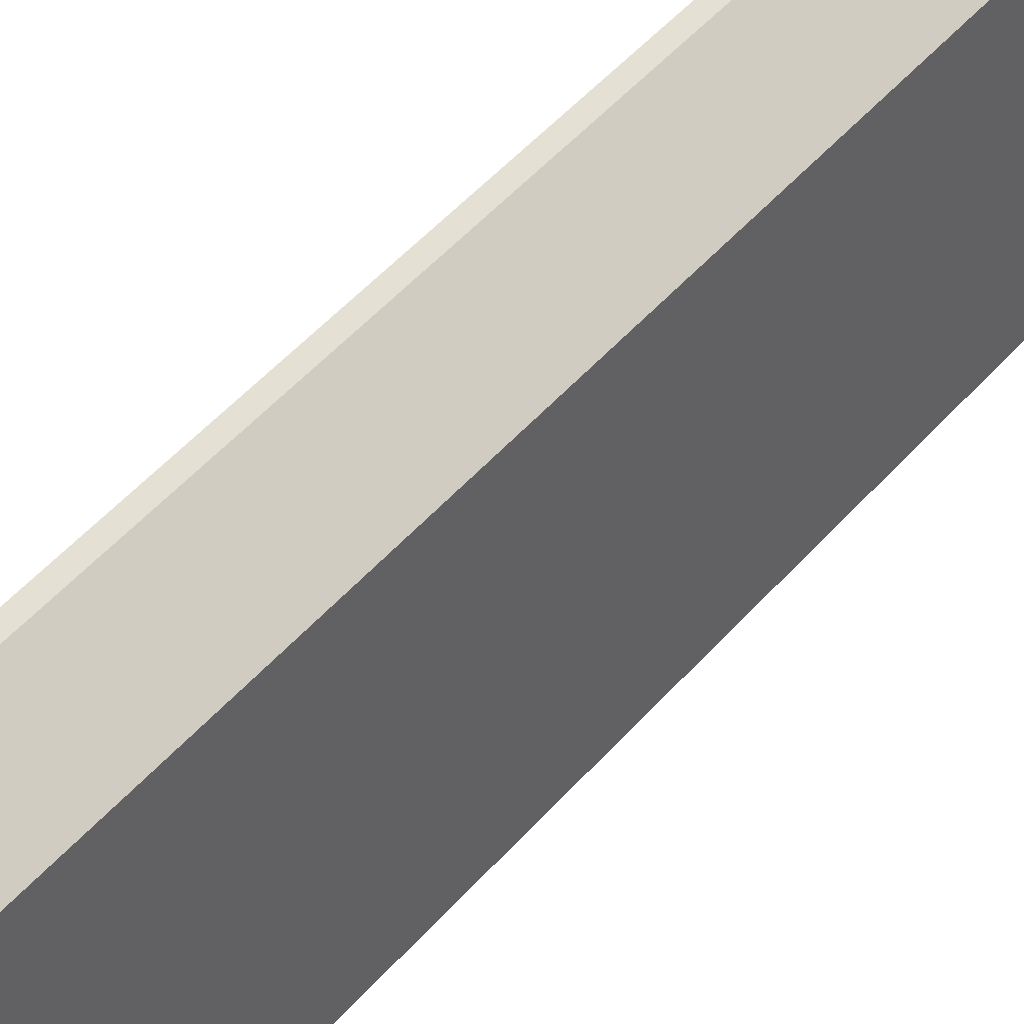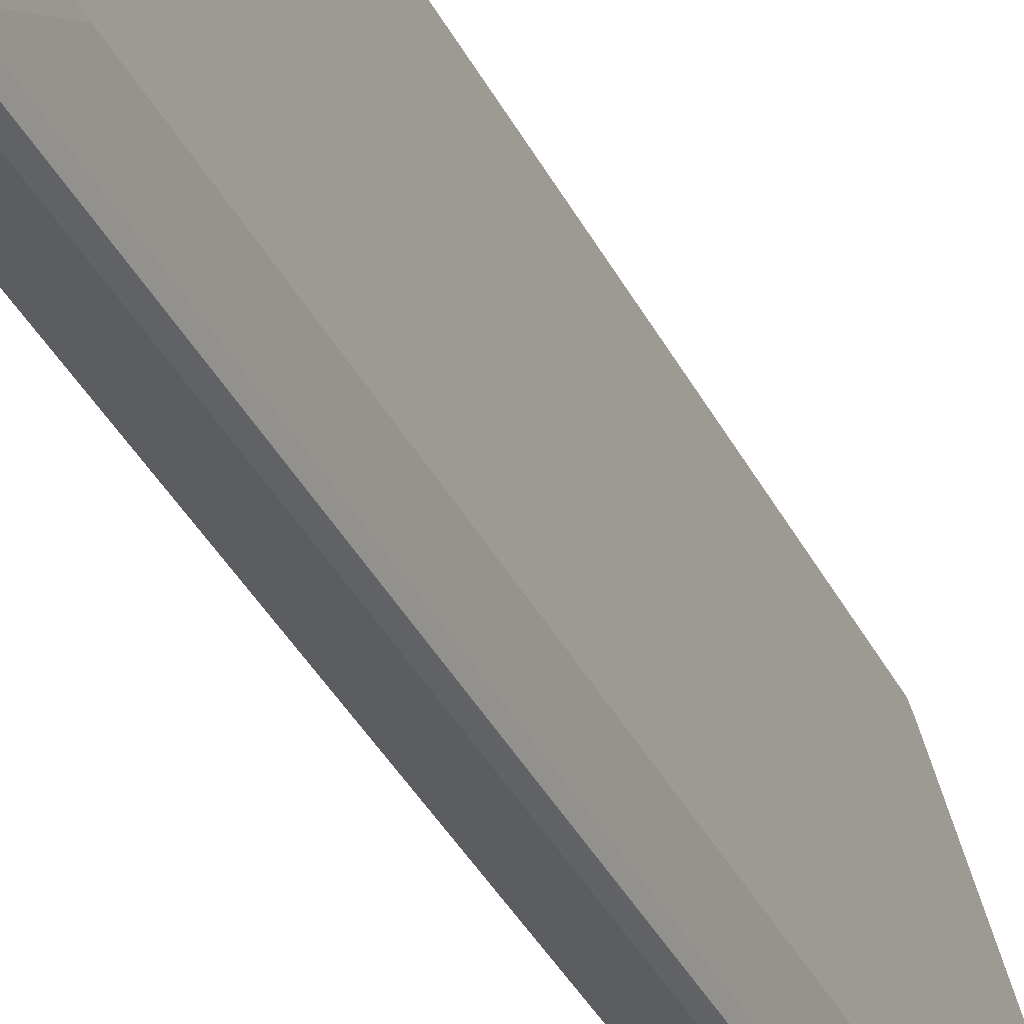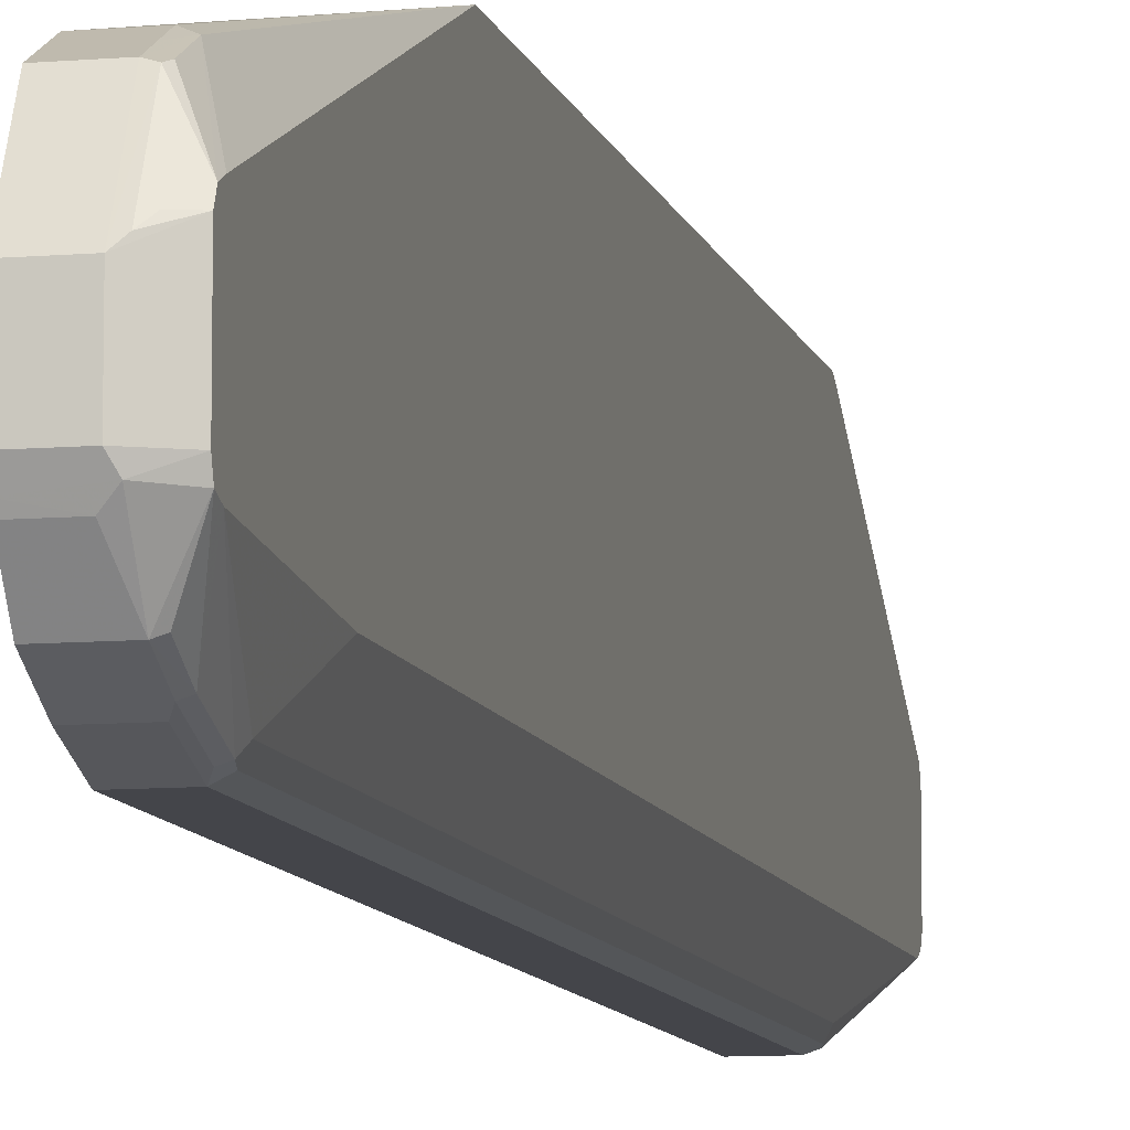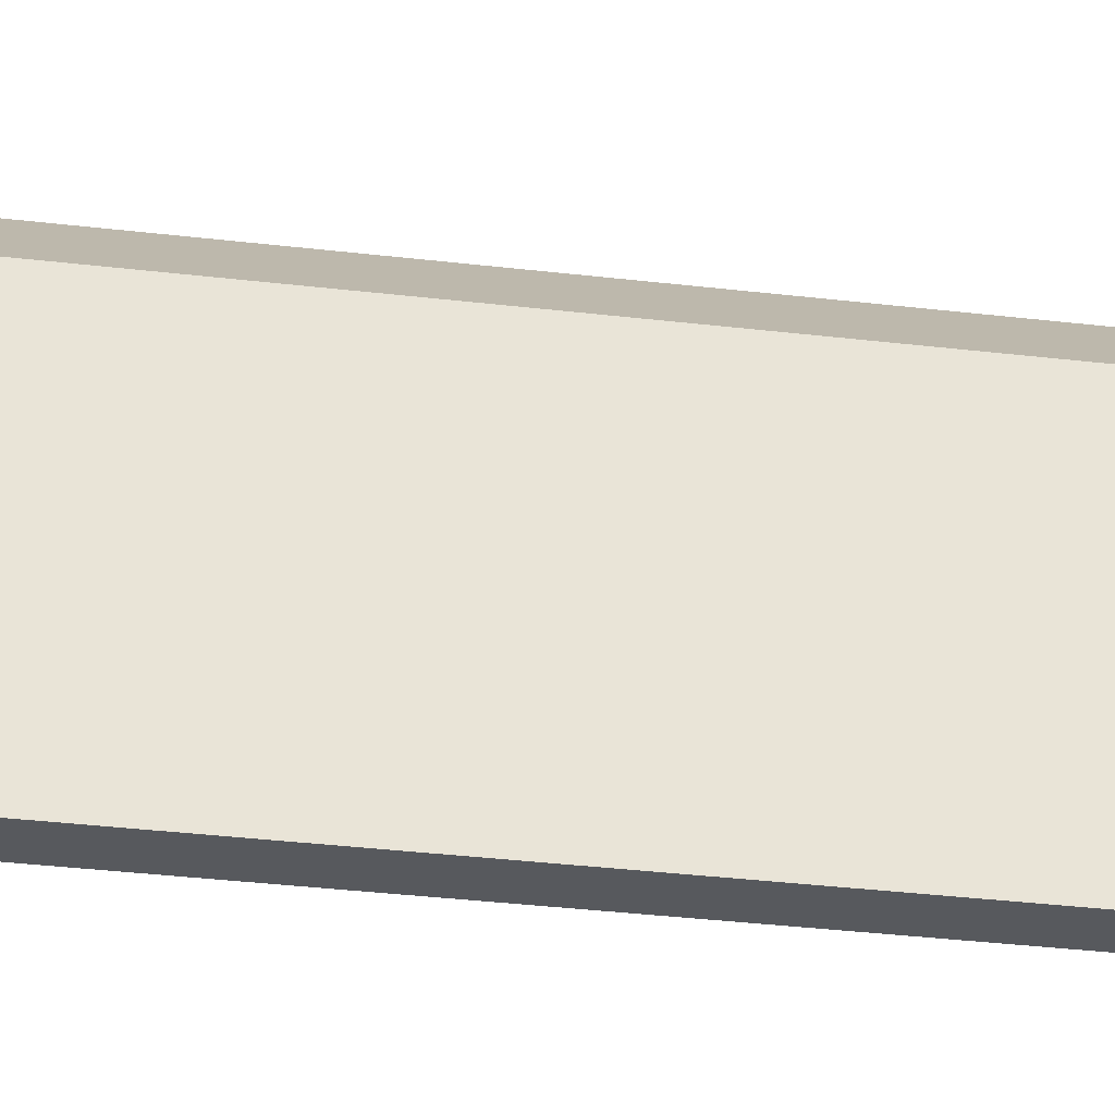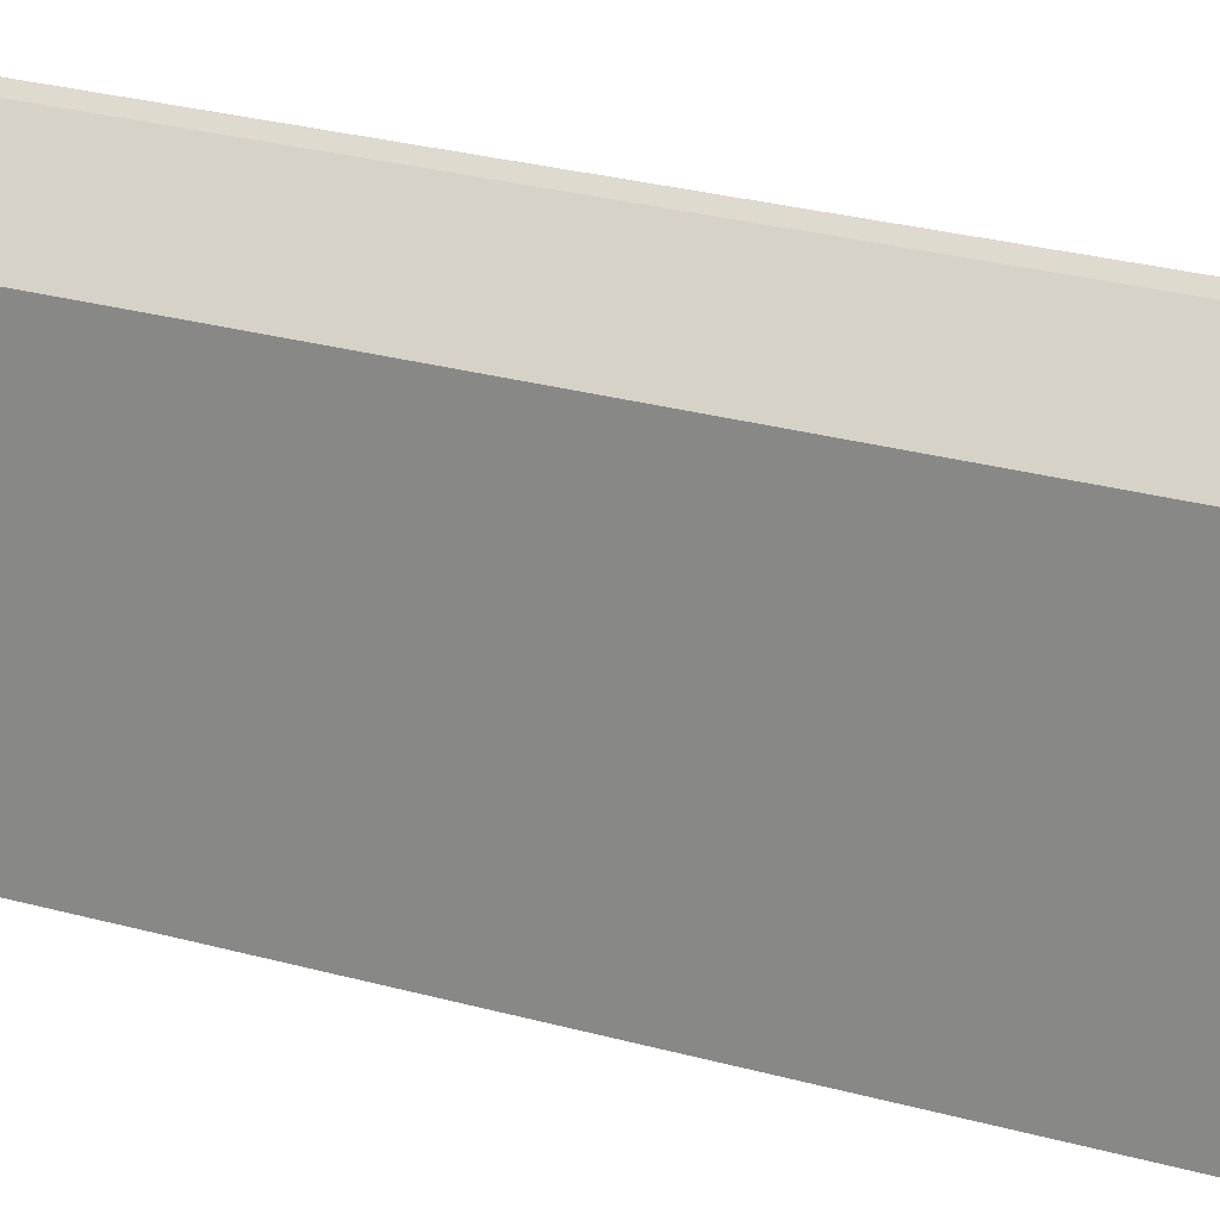
<metadata>
{"format":"obj","ext":"obj","renderer":"f3d","projection":"perspective","resolution":1024,"background":"white","views":[{"elev":43.7,"azim":-143.5,"up":"+Y"},{"elev":-36.8,"azim":24.1,"up":"+Y"},{"elev":-9.2,"azim":12.7,"up":"+Y"},{"elev":-29.2,"azim":-100.5,"up":"+Y"},{"elev":20.3,"azim":-60.4,"up":"+Y"}]}
</metadata>
<code>
v -0.3219 -0.161 -0.4186
v -0.3219 -0.1664 -0.4293
v -0.3221 -0.161 -0.4186
v -0.3219 -0.161 0.3542
v -0.3219 -0.3275 -0.671
v -0.3489 -0.2523 -0.569
v -0.3275 -0.1664 -0.4293
v -0.3342 -0.1691 -0.4267
v -0.3328 -0.1664 -0.4186
v -0.3301 -0.1651 0.3622
v -0.3221 -0.161 0.3542
v -0.3543 -0.2416 0.6602
v -0.3436 -0.2469 0.6656
v -0.3219 -0.306 0.7085
v -0.3219 -0.3382 -0.6764
v -0.3597 -0.3275 -0.671
v -0.3954 -0.2523 -0.569
v -0.3954 -0.2416 -0.5475
v -0.3954 -0.2255 -0.483
v -0.3328 -0.1664 0.3542
v -0.3954 -0.2255 0.5958
v -0.3954 -0.2416 0.6602
v -0.3543 -0.2523 0.6817
v -0.3543 -0.2631 0.7032
v -0.3436 -0.2631 0.6978
v -0.3219 -0.3114 0.7193
v -0.3219 -0.4187 -0.6764
v -0.3543 -0.3382 -0.6764
v -0.365 -0.3382 -0.671
v -0.3664 -0.3301 -0.6682
v -0.3954 -0.2845 -0.6012
v -0.3954 -0.2523 0.6817
v -0.3954 -0.2553 0.6877
v -0.3462 -0.2657 0.7044
v -0.3954 -0.2631 0.7032
v -0.3543 -0.3382 0.7408
v -0.3382 -0.3221 0.7307
v -0.3219 -0.322 0.7246
v -0.3543 -0.4187 -0.6764
v -0.3219 -0.4294 -0.671
v -0.365 -0.4187 -0.671
v -0.3954 -0.3382 -0.628
v -0.3954 -0.3275 -0.6227
v -0.3462 -0.3301 0.7366
v -0.3954 -0.3382 0.7408
v -0.3543 -0.4026 0.7408
v -0.3219 -0.4026 0.7246
v -0.3543 -0.4294 -0.671
v -0.3623 -0.4267 -0.6722
v -0.3219 -0.4347 -0.6603
v -0.3954 -0.3865 -0.628
v -0.3954 -0.4026 0.7408
v -0.3954 -0.417 0.7336
v -0.3489 -0.4133 0.7354
v -0.3219 -0.4146 0.7205
v -0.3543 -0.4348 -0.6601
v -0.3954 -0.4831 -0.5475
v -0.3954 -0.4724 -0.569
v -0.365 -0.4294 -0.6656
v -0.3954 -0.4402 -0.6012
v -0.3954 -0.3972 -0.6227
v -0.3219 -0.4348 -0.6601
v -0.3954 -0.424 0.73
v -0.3597 -0.424 0.73
v -0.3489 -0.4616 0.7032
v -0.3219 -0.4187 0.7085
v -0.3422 -0.4589 0.7004
v -0.3422 -0.4751 0.6682
v -0.3543 -0.4831 -0.5475
v -0.3954 -0.4992 -0.4992
v -0.3382 -0.4831 -0.4992
v -0.3436 -0.4938 -0.4992
v -0.3462 -0.4952 -0.5073
v -0.3462 -0.4791 -0.5555
v -0.3219 -0.4348 0.5313
v -0.3954 -0.4616 0.7032
v -0.3597 -0.4724 0.6817
v -0.3543 -0.4831 0.6602
v -0.3489 -0.4777 0.6709
v -0.3422 -0.4912 0.62
v -0.3382 -0.4831 0.6119
v -0.3543 -0.4992 -0.4992
v -0.3954 -0.4992 0.6119
v -0.3436 -0.4938 0.6119
v -0.3543 -0.4992 0.6119
v -0.3954 -0.4724 0.6817
v -0.3954 -0.4831 0.6602
v -0.3489 -0.4938 0.6226
f 46 52 53
f 48 58 49
f 46 53 54
f 46 54 47
f 47 54 55
f 48 50 56
f 48 56 57
f 48 57 58
f 49 61 51
f 49 59 60
f 49 60 61
f 50 62 56
f 53 63 64
f 53 64 54
f 54 64 65
f 54 65 55
f 41 49 51
f 55 65 67
f 49 58 59
f 40 50 48
f 30 43 31
f 39 48 49
f 55 67 68
f 26 34 37
f 27 40 48
f 27 48 39
f 28 39 41
f 28 41 29
f 29 41 51
f 29 51 42
f 39 49 41
f 29 42 30
f 34 36 44
f 34 44 37
f 36 45 52
f 36 52 46
f 36 46 47
f 36 47 38
f 36 38 44
f 37 44 38
f 30 42 43
f 55 68 66
f 69 74 73
f 56 69 57
f 69 73 82
f 70 82 85
f 70 85 83
f 71 81 84
f 71 84 72
f 72 84 73
f 73 84 85
f 73 85 82
f 68 88 80
f 77 86 87
f 78 85 79
f 78 87 83
f 78 83 85
f 79 85 88
f 80 88 85
f 80 85 84
f 80 84 81
f 26 37 38
f 77 87 78
f 56 62 69
f 68 79 88
f 66 80 81
f 57 69 82
f 57 82 70
f 58 60 59
f 62 71 72
f 62 72 73
f 62 73 74
f 62 74 69
f 62 75 81
f 66 81 75
f 62 81 71
f 63 65 64
f 65 76 86
f 65 86 77
f 65 77 78
f 65 78 79
f 65 79 68
f 65 68 67
f 66 68 80
f 63 76 65
f 25 34 26
f 12 22 32
f 24 45 36
f 3 8 9
f 3 9 10
f 3 10 11
f 4 11 22
f 4 22 12
f 4 12 13
f 4 13 14
f 5 15 28
f 3 7 8
f 5 28 16
f 5 17 6
f 7 18 8
f 7 17 18
f 8 18 19
f 8 19 9
f 9 19 21
f 9 21 20
f 9 20 10
f 5 16 17
f 10 20 21
f 2 17 7
f 1 5 2
f 24 36 34
f 1 2 7
f 1 7 3
f 1 3 11
f 1 11 4
f 1 4 14
f 1 14 26
f 1 26 38
f 2 5 6
f 1 38 47
f 1 55 66
f 1 66 75
f 1 75 62
f 1 62 50
f 1 50 40
f 1 40 27
f 1 27 15
f 1 15 5
f 1 47 55
f 10 21 11
f 2 6 17
f 17 35 33
f 17 87 86
f 17 76 63
f 17 63 53
f 17 53 52
f 17 52 45
f 17 45 35
f 17 33 32
f 17 32 22
f 17 22 21
f 17 21 19
f 17 19 18
f 23 32 33
f 23 33 24
f 24 34 25
f 24 33 35
f 11 21 22
f 24 35 45
f 17 83 87
f 17 70 83
f 17 86 76
f 15 39 28
f 13 23 24
f 13 24 25
f 13 25 26
f 13 26 14
f 15 27 39
f 17 57 70
f 16 28 29
f 16 29 30
f 12 32 23
f 16 30 31
f 16 31 17
f 17 31 43
f 17 43 42
f 17 42 51
f 17 51 61
f 17 61 60
f 17 60 58
f 17 58 57
f 12 23 13

</code>
